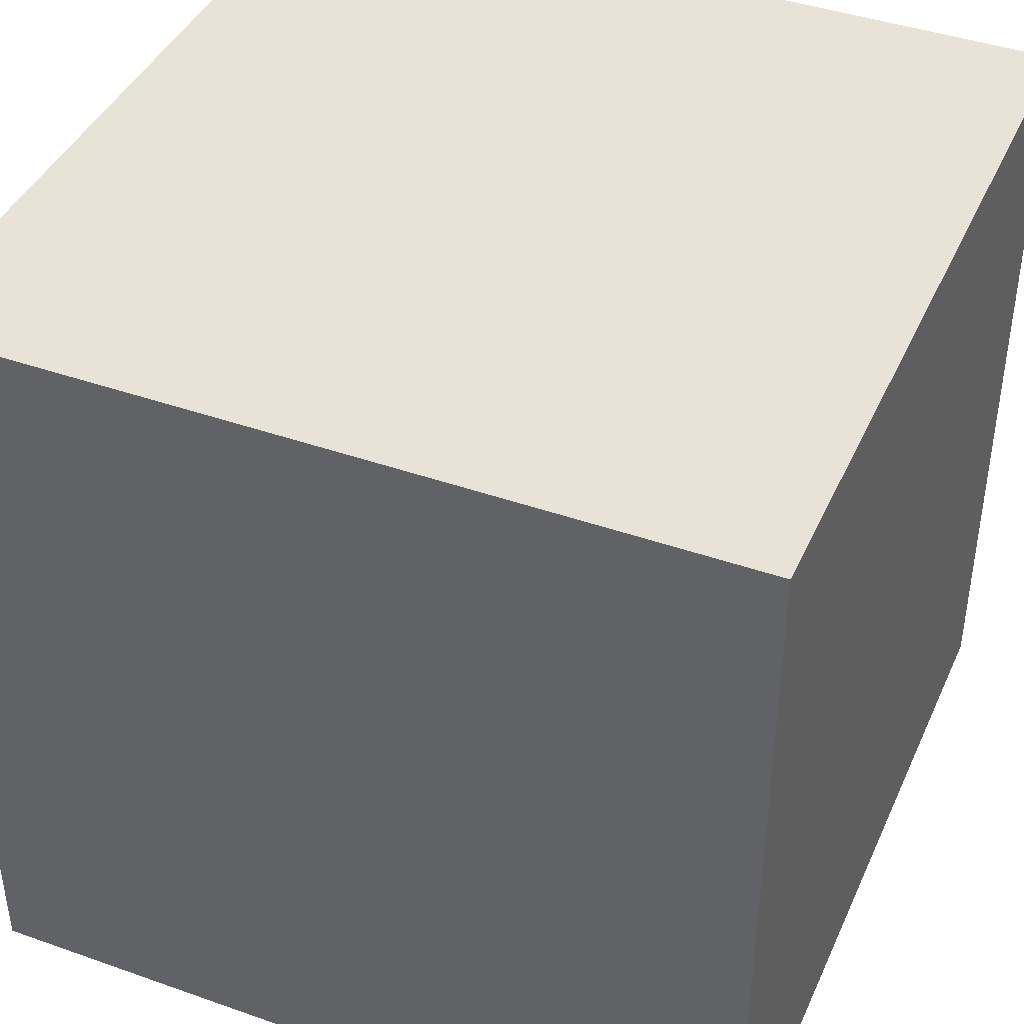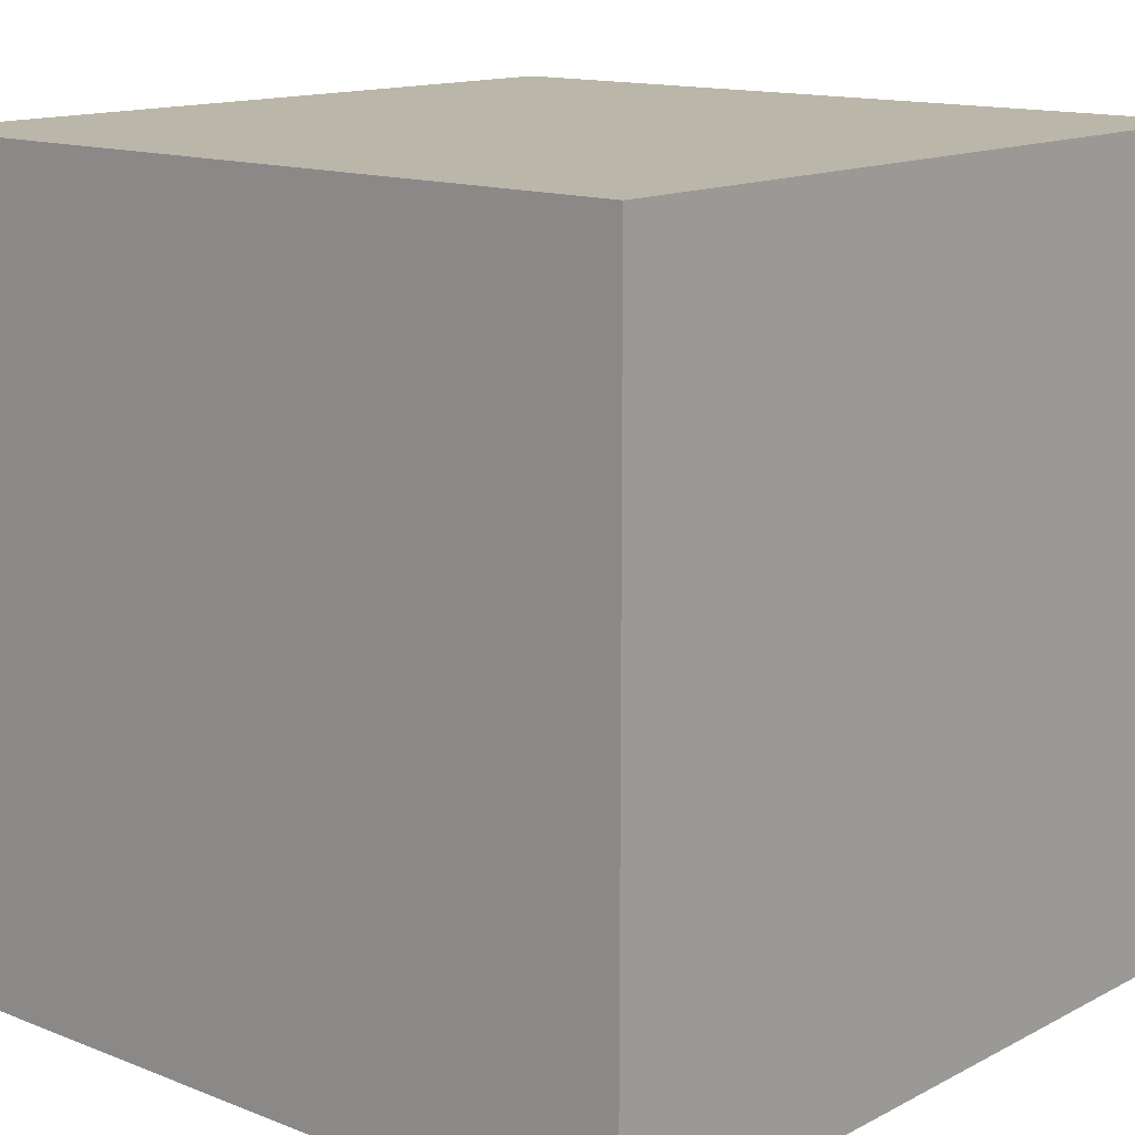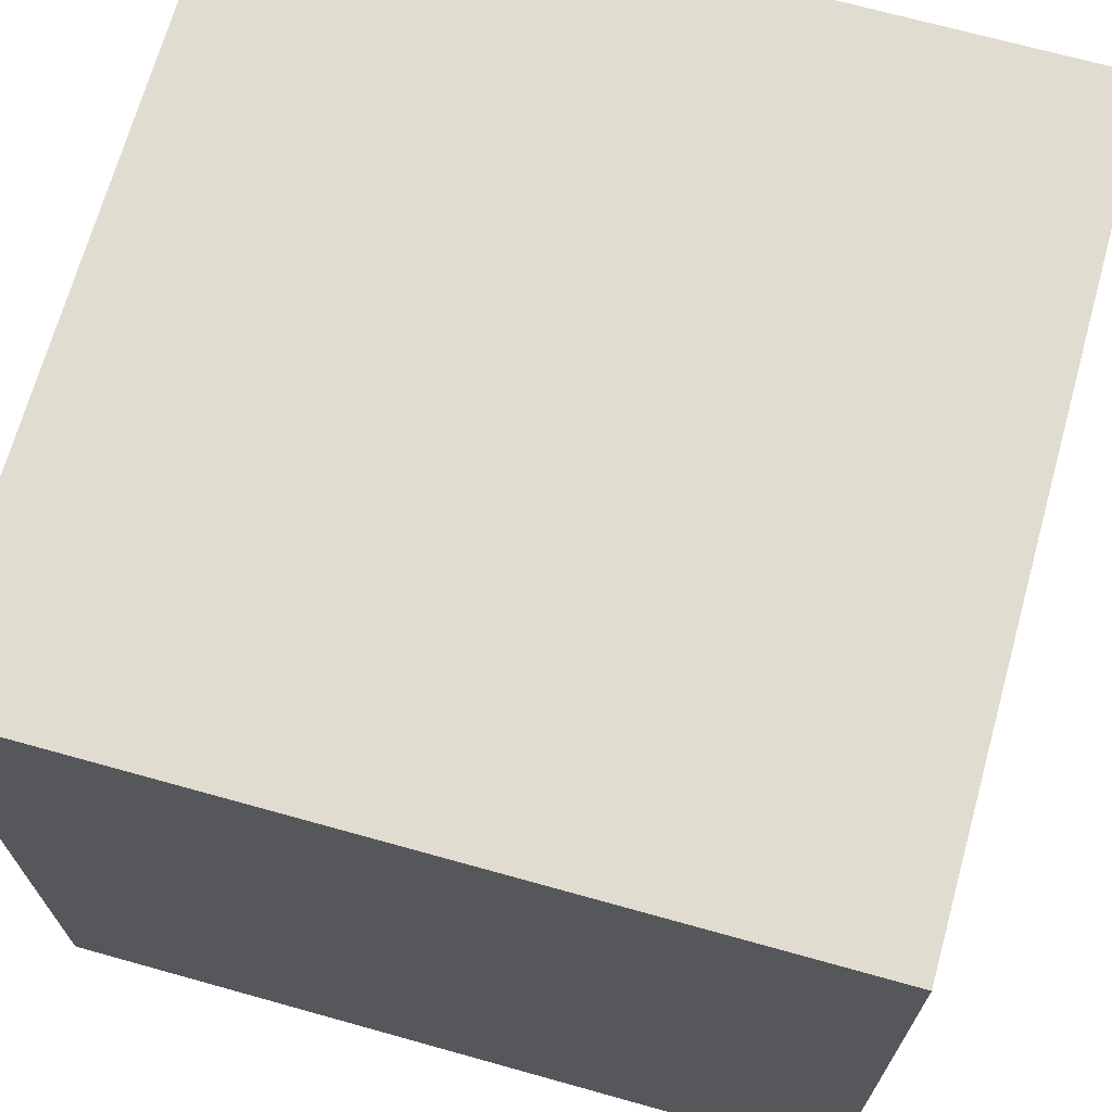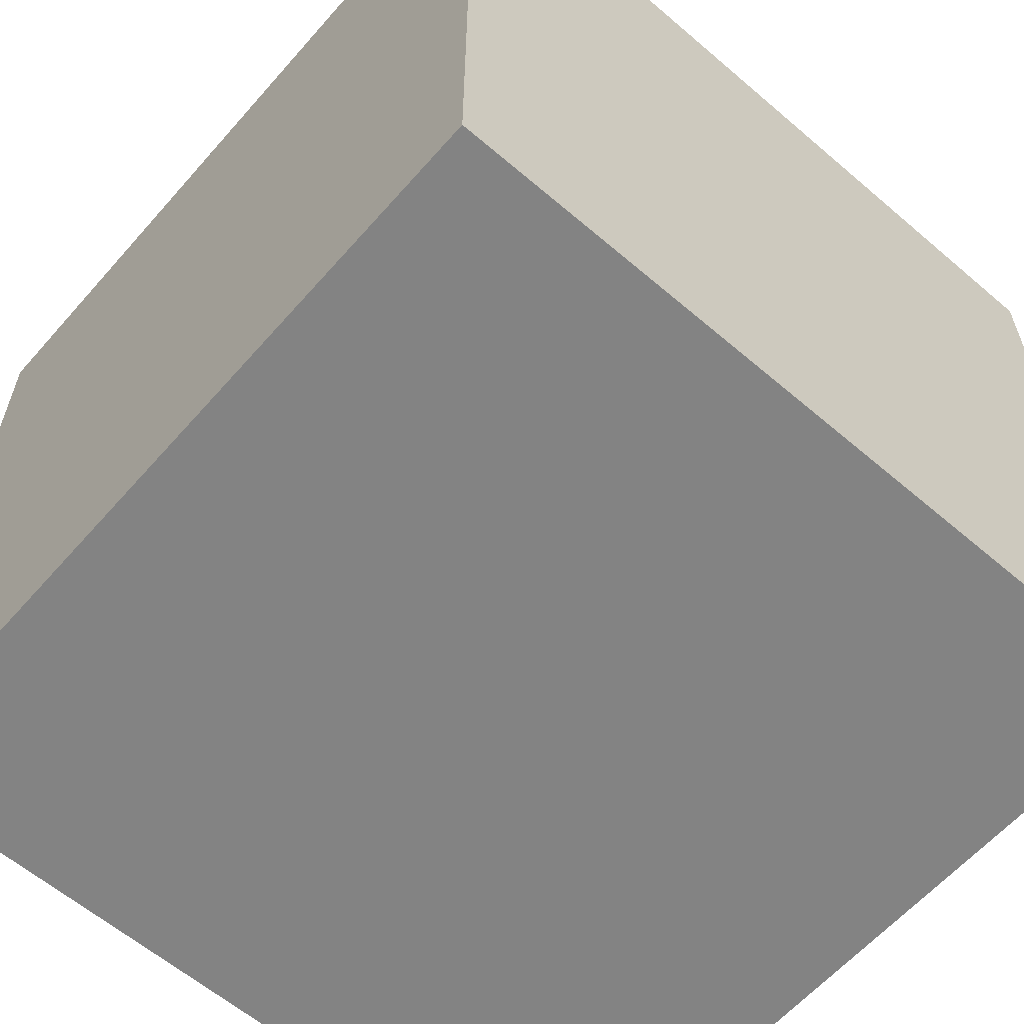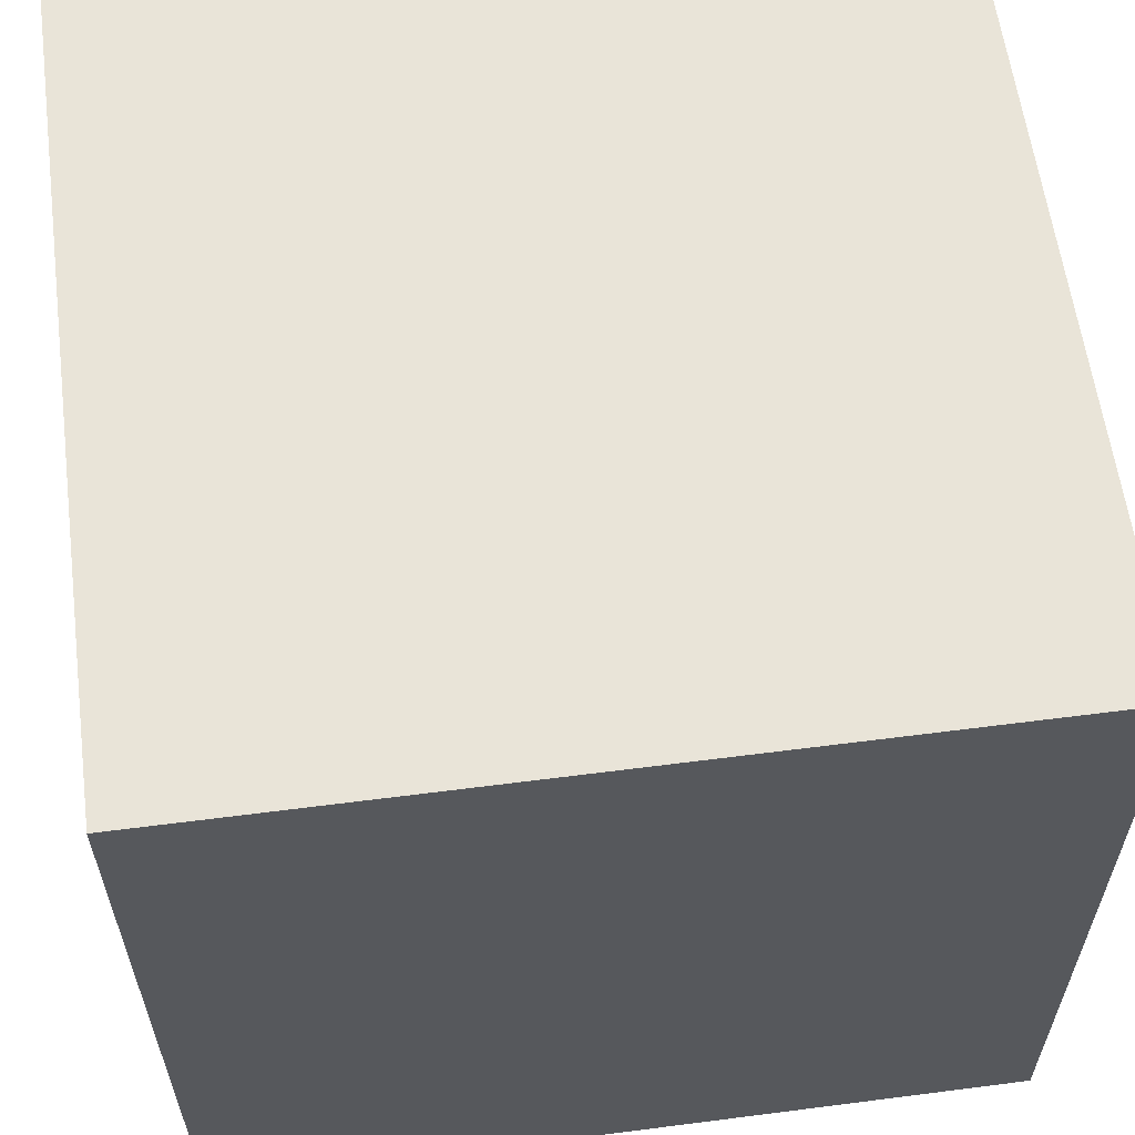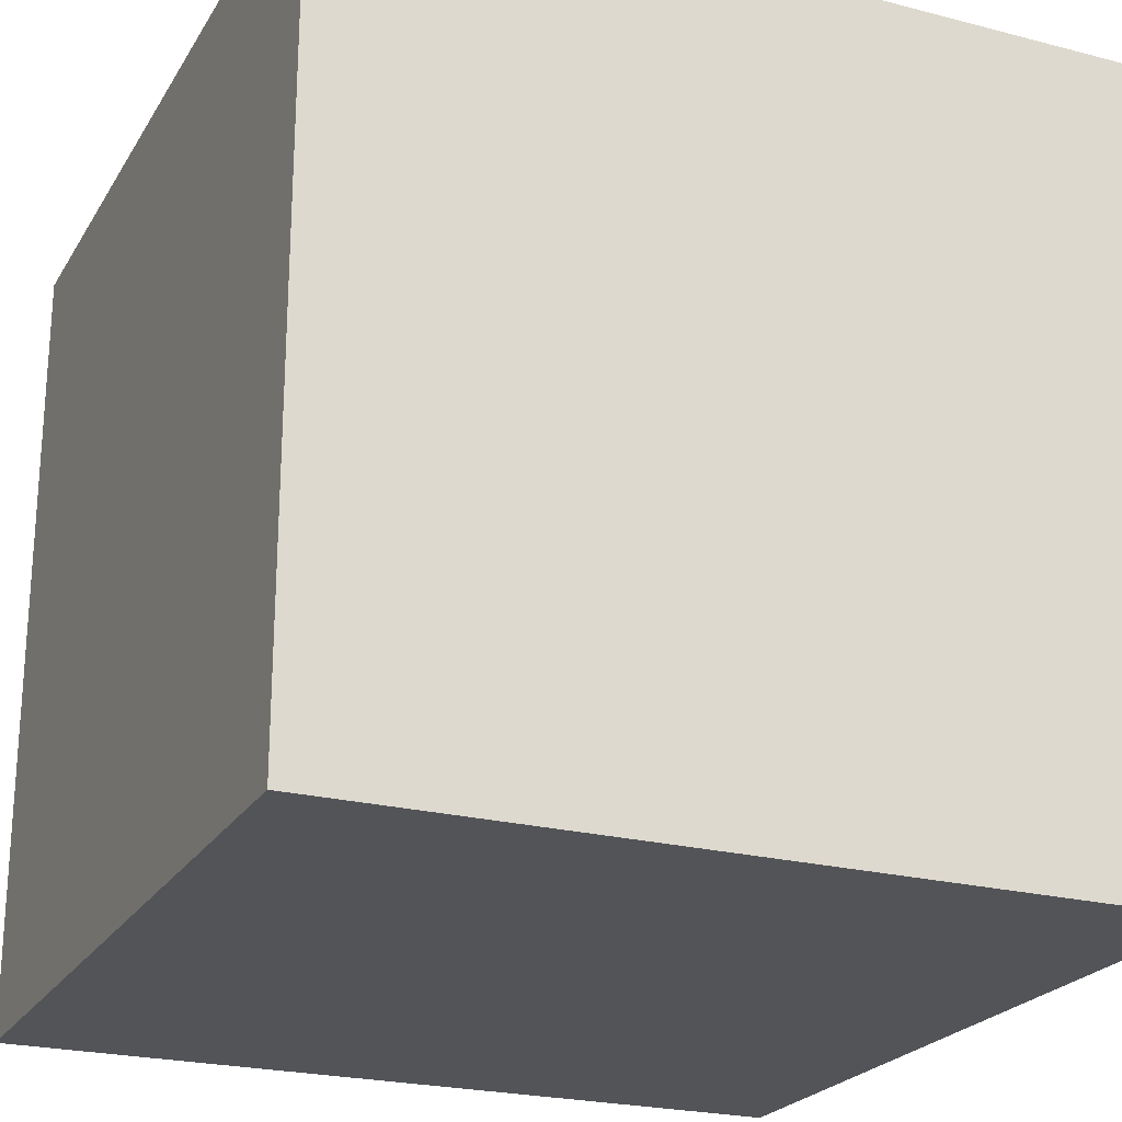
<metadata>
{"format":"obj","ext":"obj","renderer":"f3d","projection":"perspective","resolution":1024,"background":"white","views":[{"elev":41.8,"azim":-157.0,"up":"+Y"},{"elev":13.8,"azim":-138.9,"up":"+Y"},{"elev":69.5,"azim":15.6,"up":"+Y"},{"elev":-61.0,"azim":48.9,"up":"+Z"},{"elev":60.2,"azim":-97.5,"up":"+Z"},{"elev":-23.2,"azim":156.3,"up":"+Y"}]}
</metadata>
<code>
v 2.028 1.285 -0.3501
v 2.028 1.285 -0.4101
v 2.028 1.225 -0.4101
v 2.028 1.225 -0.3501
v 2.088 1.225 -0.4101
v 2.088 1.285 -0.4101
v 2.088 1.285 -0.3501
v 2.088 1.225 -0.3501
v 2.028 1.225 -0.4101
v 2.088 1.225 -0.4101
v 2.088 1.225 -0.3501
v 2.028 1.225 -0.3501
v 2.088 1.285 -0.3501
v 2.088 1.285 -0.4101
v 2.028 1.285 -0.4101
v 2.028 1.285 -0.3501
v 2.088 1.225 -0.3501
v 2.088 1.285 -0.3501
v 2.028 1.285 -0.3501
v 2.028 1.225 -0.3501
v 2.028 1.285 -0.4101
v 2.088 1.285 -0.4101
v 2.088 1.225 -0.4101
v 2.028 1.225 -0.4101
f 1 2 3
f 1 3 4
f 5 6 7
f 5 7 8
f 9 10 11
f 9 11 12
f 13 14 15
f 13 15 16
f 17 18 19
f 17 19 20
f 21 22 23
f 21 23 24

</code>
